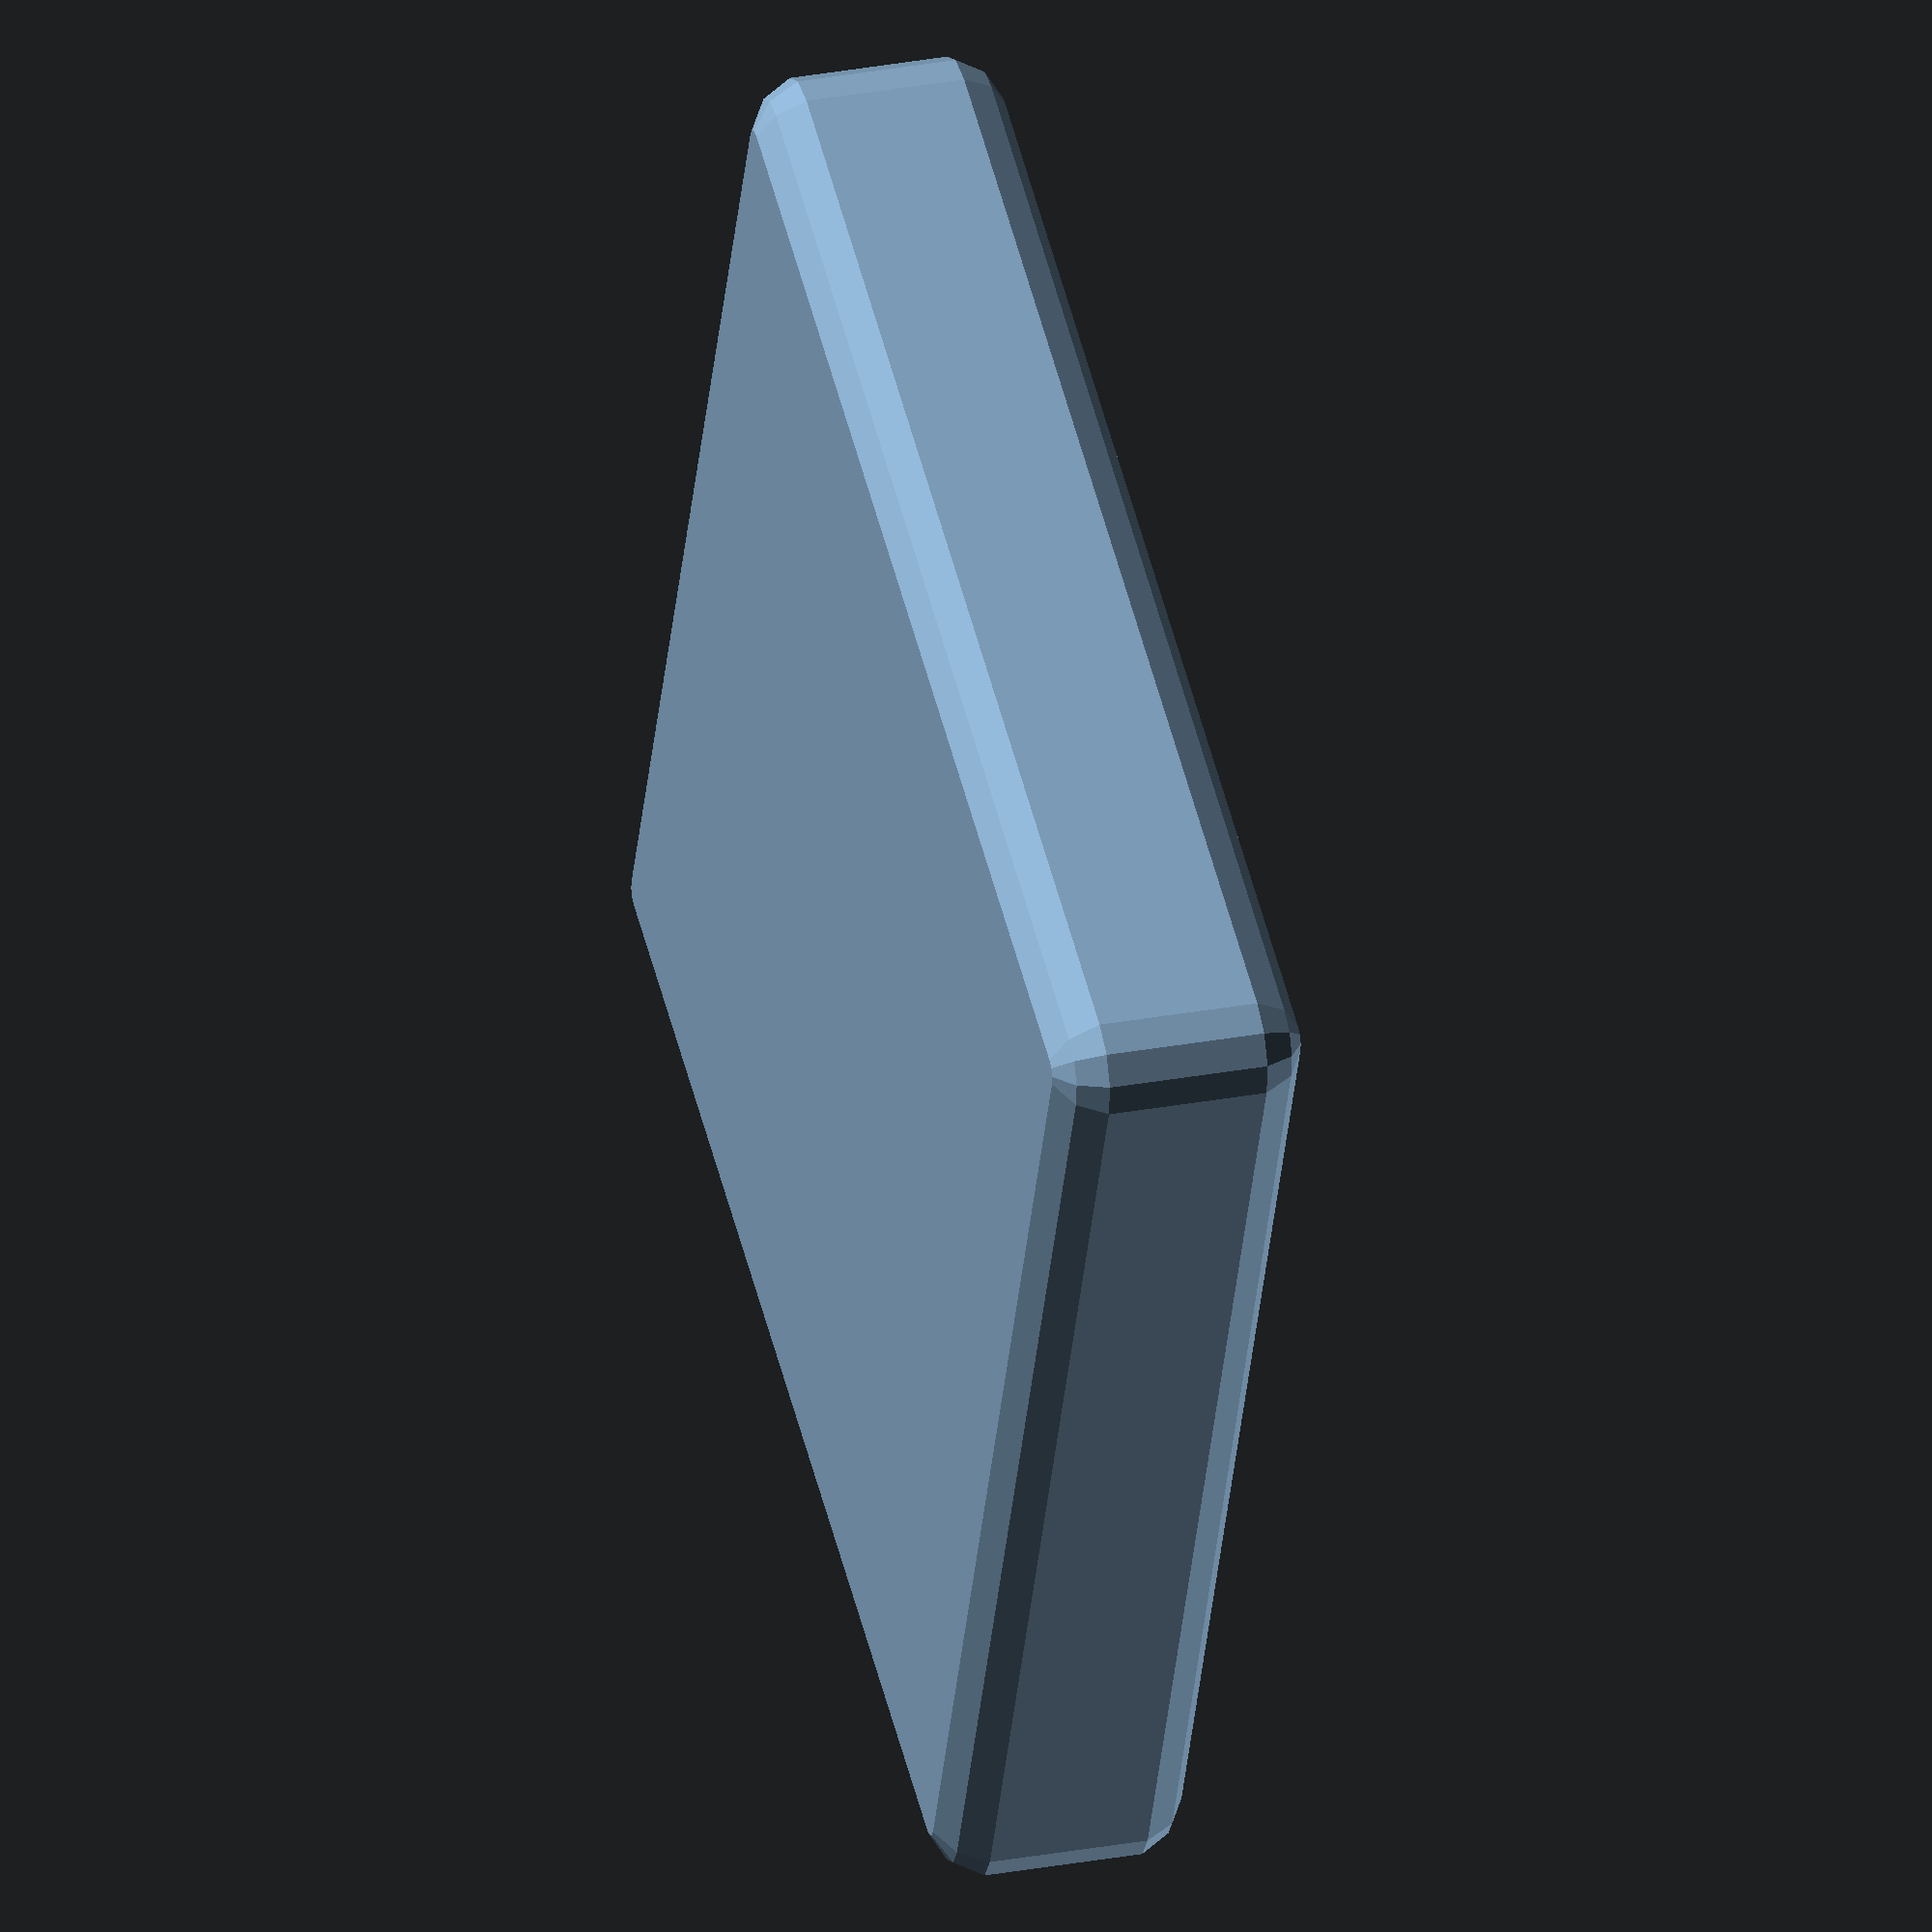
<openscad>

//
// hillside.scad
//

// unit is mm

inch = 25.4;
h = 5; // height unit, 5mm
o2 = 0.2;
//br = 3 / 2; // ball radius
br = 1.7;

r = inch / 2;
t = r / cos(30);
rr = r / 10;
br2 = br * 2;
tr2 = t + r / 2;

//echo("bh", br + 2 * o2);
//echo("br + 2 * o2", 5 + 2 * o2);

module balcyl() { cylinder(r=br + 2 * o2, h=br * 2 + o2, center=true, $fn=36); }

module hex(height=1) {

  hei = h * height;

  difference() {
    translate([ 0, 0, hei * -0.5 ])
      hull()
        for (a = [ 0 : 60 : 300 ]) {
          rotate([ 0, 0, a ]) {
            //translate([ 0, t - rr, 0 ]) cylinder(r=rr, h=h, $fn=12);
            translate([ 0, t - rr, hei - rr ]) sphere(r=rr, $fn=12);
            translate([ 0, t - rr, rr ]) sphere(r=rr, $fn=12);
          }
        }

    h0 = hei / 2 - h / 2;
    h1 = -hei / 2 + h / 2;

    #translate([ 0, 0, h0 ]) balcyl();
    for (a = [ 30 : 60 : 330 ]) {
      #rotate([ 0, 0, a ]) translate([ 0, r - br - 4 * o2, h0 ]) balcyl();
    }

    if (height > 1) {
      #translate([ 0, 0, h1 ]) balcyl(); // center ball
      for (a = [ 30 : 60 : 330 ]) {
        #rotate([ 0, 0, a ]) translate([ 0, r - br - 4 * o2, h1 ]) balcyl();
      }
    }
  }
}

module square(height=1) {

  hei = h * height;
  rm = r - rr;

  difference() {
    translate([ 0, 0, hei * -0.5 ])
      hull()
        for (hh = [ hei - rr, rr ]) {
          translate([ rm, rm, hh ]) sphere(r=rr, $fn=12);
          translate([ -rm, rm, hh ]) sphere(r=rr, $fn=12);
          translate([ -rm, -rm, hh ]) sphere(r=rr, $fn=12);
          translate([ rm, -rm, hh ]) sphere(r=rr, $fn=12);
        }

    h0 = hei / 2 - h / 2;
    h1 = -hei / 2 + h / 2;

    #translate([ 0, 0, h0 ]) balcyl();
    for (a = [ 0 : 90 : 270 ]) {
      #rotate([ 0, 0, a ]) translate([ 0, r - br - 5 * o2, h0 ]) balcyl();
    }

    if (height > 1) {
      #translate([ 0, 0, h1 ]) balcyl(); // center ball
      for (a = [ 0 : 90 : 270 ]) {
        #rotate([ 0, 0, a ]) translate([ 0, r - br - 5 * o2, h1 ]) balcyl();
      }
    }
  }
}

//hex();
//translate([ inch * 1.1, 0, 0 ]) hex(3);
//translate([ inch * 2.2, 0, 0 ]) hex(5);

module hgroup(x, y, height=1) {

  for (xx = [ 0 : x - 1 ]) {
    for (yy = [ 0 : y - 1 ]) {
      if (yy % 2 == 0) translate([ xx * inch, yy * tr2, 0 ]) hex(height);
      else translate([ r + xx * inch, yy * tr2, 0 ]) hex(height);
    }
  }
}

module hflower(height=1) {

  r2 = r / 2;

  translate([ -r, tr2, 0 ]) hgroup(2, 1, height);
  translate([ -2 * r, 0, 0 ]) hgroup(3, 1, height);
  translate([ -r, -tr2, 0 ]) hgroup(2, 1, height);
}

module tri(height=1) {

  hei = h * height;

  translate([ 0, -t / 2, hei * -0.5 ])
    hull()
      for (a = [ -60, 0, 60 ]) {
        rotate([ 0, 0, a ]) {
          translate([ 0, t - rr, hei - rr ]) sphere(r=rr, $fn=12);
          translate([ 0, t - rr, rr ]) sphere(r=rr, $fn=12);
        }
      }
}

////th = 1 + 15 + 1; // 105 hexes (15 x 7)
//th = 1 + 3;
//hflower();
////for (a = [ 0 : 60 : 300 ])
//for (a = [ 0 : 120 : 300 ]) // 3 prongs FTW
//  rotate([ 0, 0, a ])
//    translate([ 0, -tr2 - t - 2 * o2, ((th - 1) * h) / 2 ])
//      tri(th);

square();
//translate([ inch, 0, 0 ]) square(3);


</openscad>
<views>
elev=330.2 azim=337.9 roll=254.7 proj=o view=wireframe
</views>
